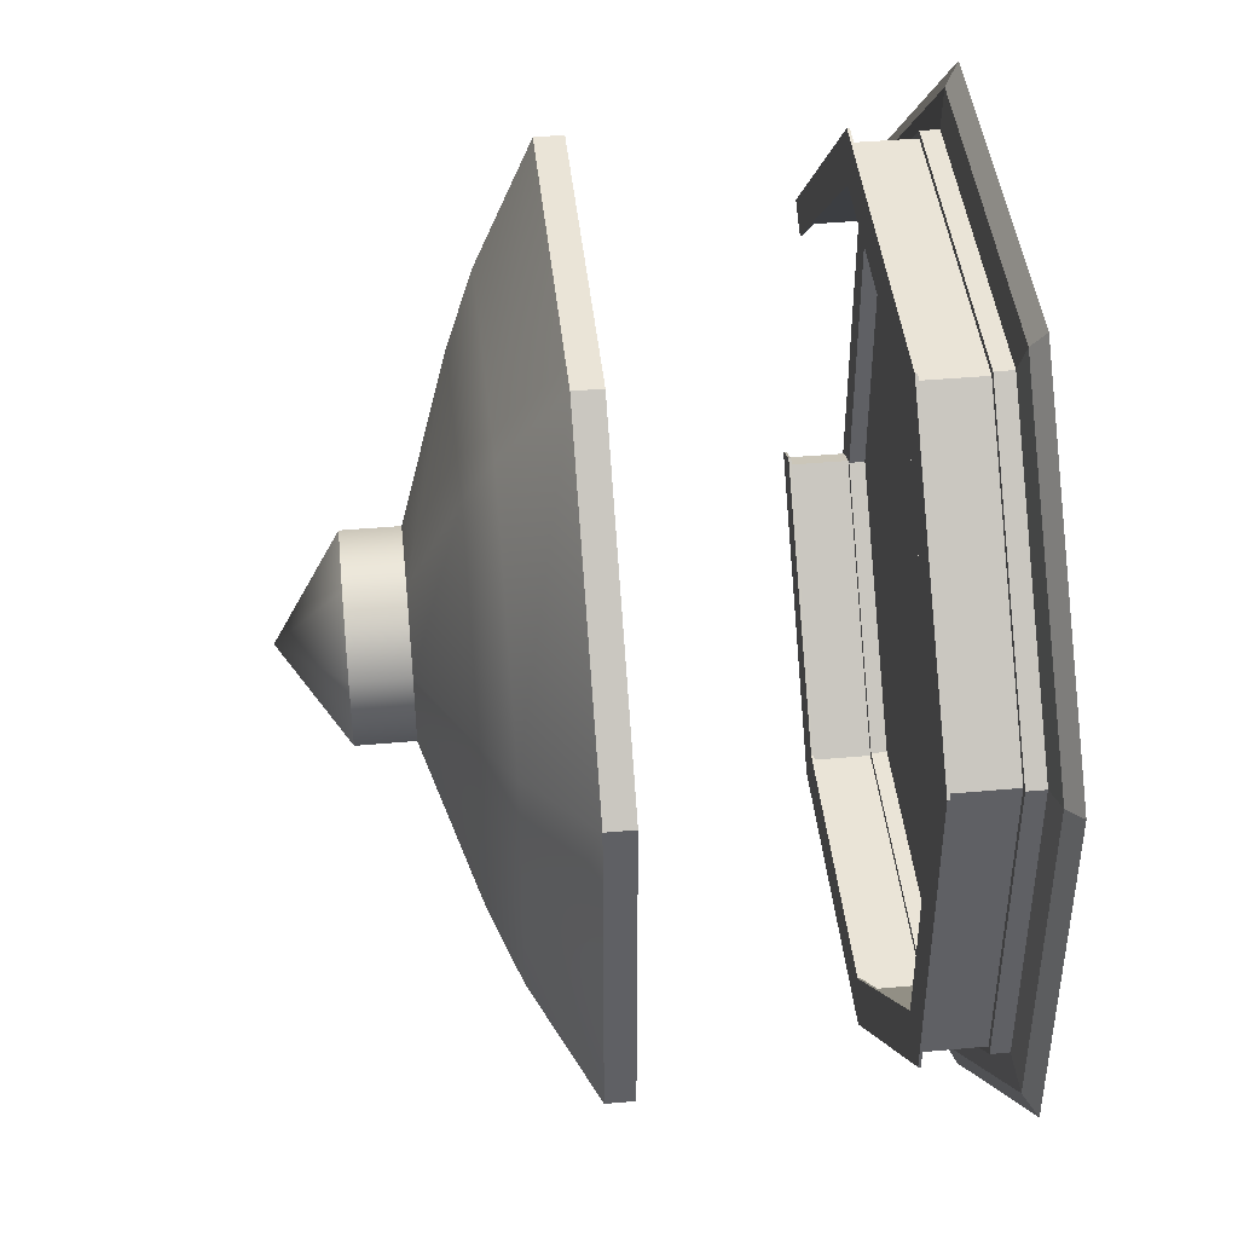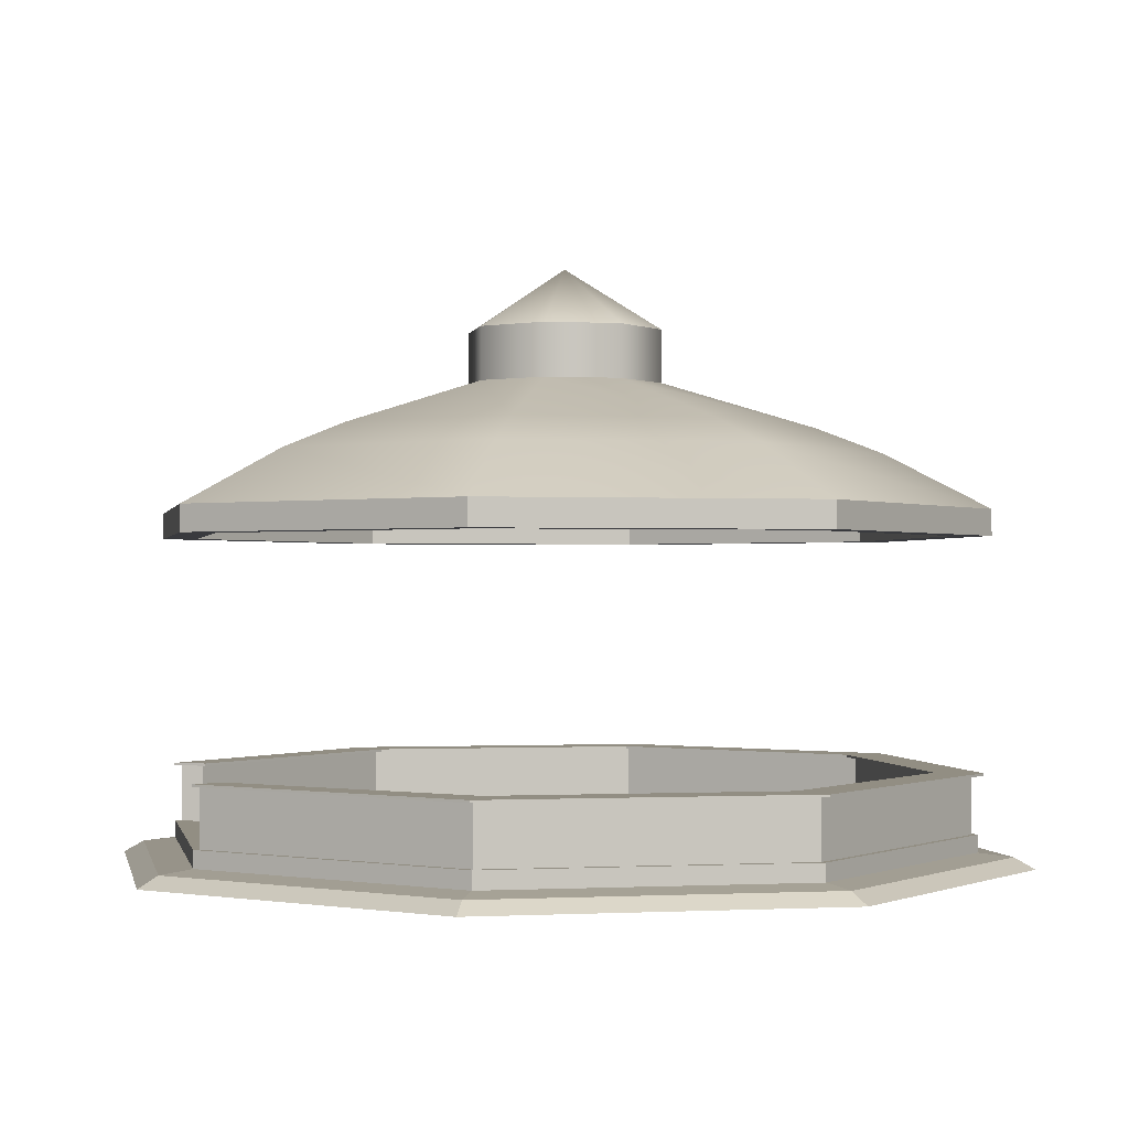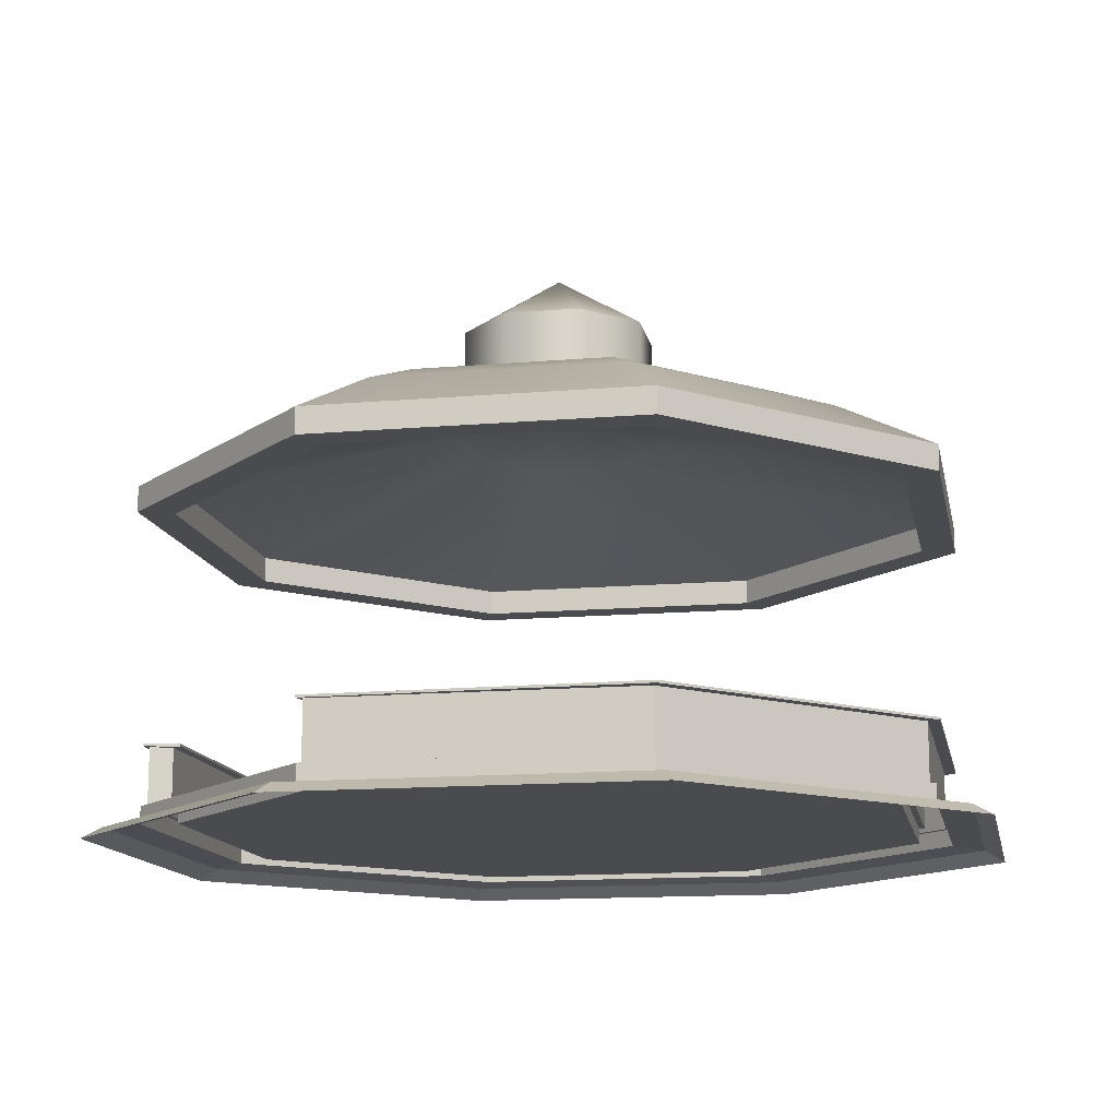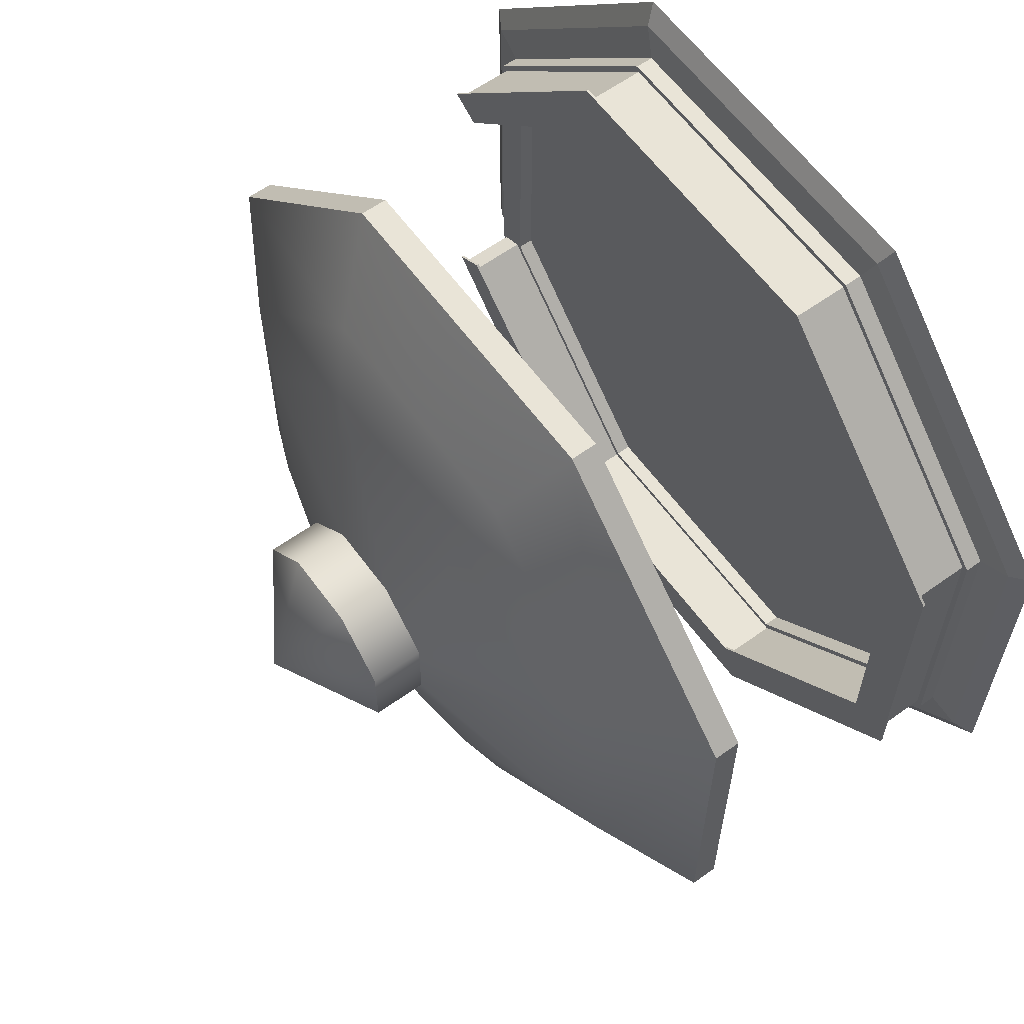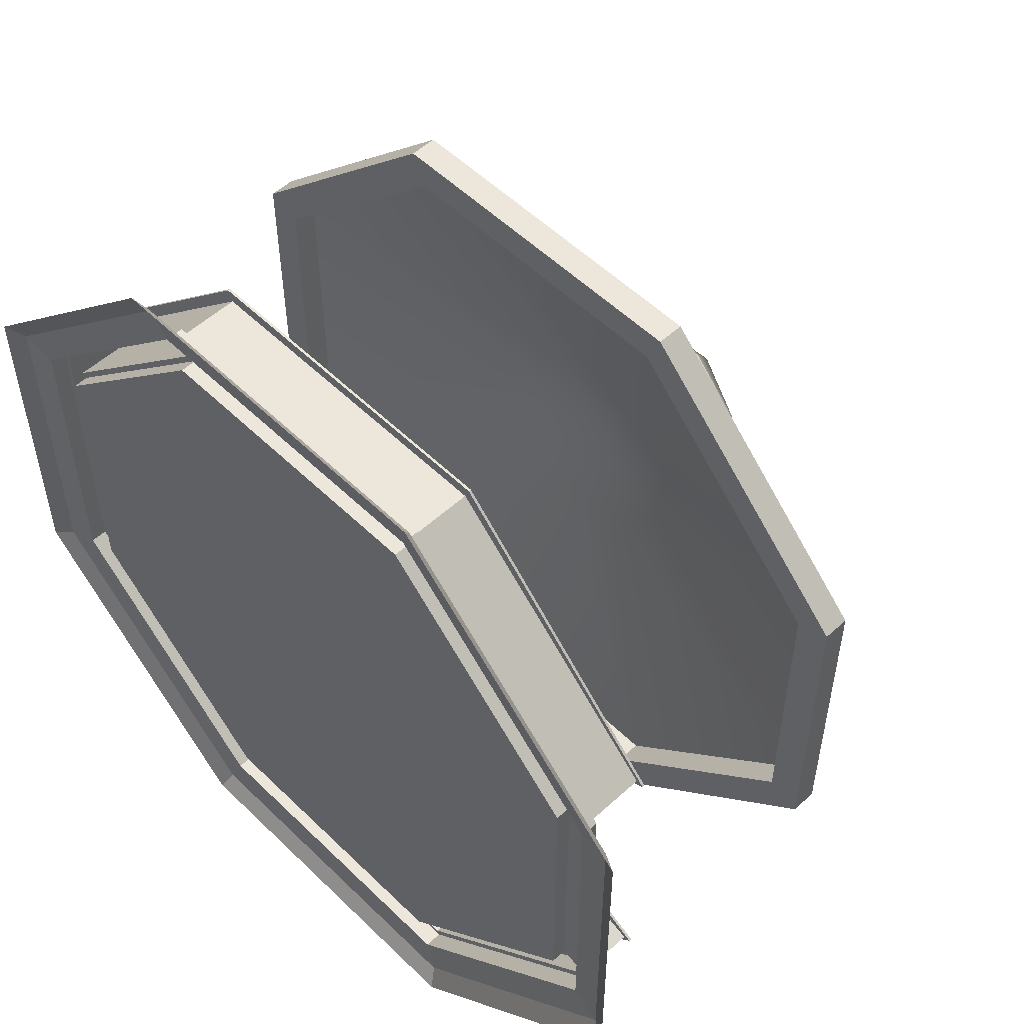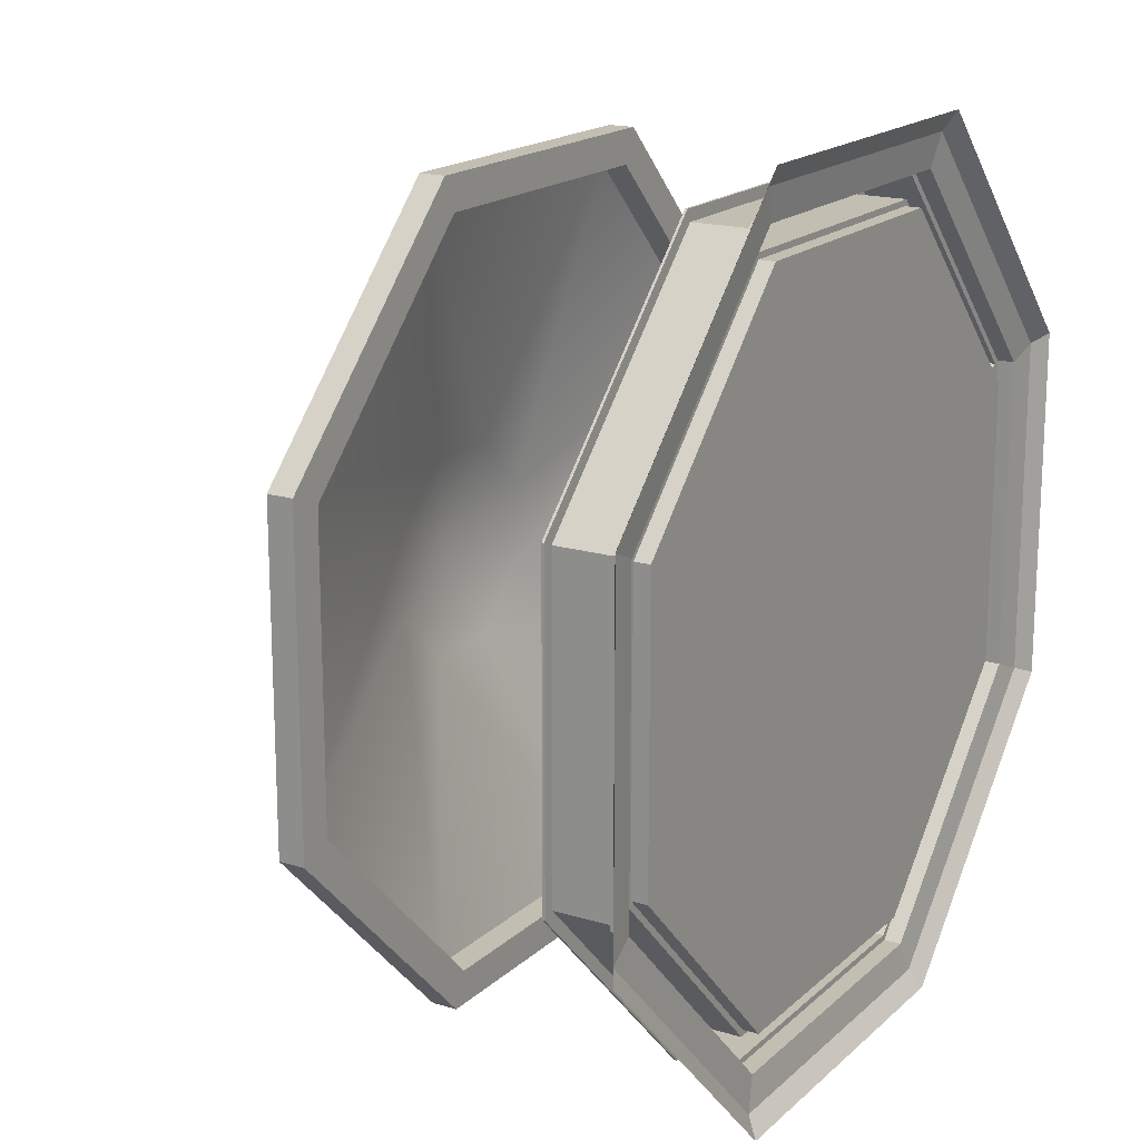
<metadata>
{"format":"obj","ext":"obj","renderer":"f3d","projection":"perspective","resolution":1024,"background":"white","views":[{"elev":43.8,"azim":-96.0,"up":"+Z"},{"elev":-0.6,"azim":168.6,"up":"+Y"},{"elev":-13.7,"azim":146.0,"up":"+Y"},{"elev":61.2,"azim":-126.1,"up":"+Z"},{"elev":53.9,"azim":45.8,"up":"+Z"},{"elev":17.5,"azim":-59.1,"up":"+Z"}]}
</metadata>
<code>
g default
v 2.357 -0.1331 -5.691
v -2.357 -0.1331 -5.691
v -5.691 -0.1331 -2.357
v -5.691 -0.1331 2.357
v -2.357 -0.1331 5.691
v 2.357 -0.1331 5.691
v 5.691 -0.1331 2.357
v 5.691 -0.1331 -2.357
v -2.151 -0.1331 -5.193
v -5.193 -0.1331 -2.151
v -5.193 -0.1331 2.151
v -2.151 -0.1331 5.193
v 2.151 -0.1331 5.193
v 5.193 -0.1331 2.151
v 5.193 -0.1331 -2.151
v 2.151 -0.1331 -5.193
v -2.151 -0.368 -5.193
v 0 -0.368 0
v -5.193 -0.368 -2.151
v -5.193 -0.368 2.151
v -2.151 -0.368 5.193
v 2.151 -0.368 5.193
v 5.193 -0.368 2.151
v 5.193 -0.368 -2.151
v 2.151 -0.368 -5.193
v 2.357 -0.3933 -5.691
v -2.357 -0.3933 -5.691
v -5.691 -0.3933 -2.357
v -5.691 -0.3933 2.357
v -2.357 -0.3933 5.691
v 2.357 -0.3933 5.691
v 5.691 -0.3933 2.357
v 5.691 -0.3933 -2.357
v 2.557 -0.4514 -6.172
v -2.557 -0.4514 -6.172
v -6.172 -0.4514 -2.557
v -6.172 -0.4514 2.557
v -2.557 -0.4514 6.172
v 2.557 -0.4514 6.172
v 6.172 -0.4514 2.557
v 6.172 -0.4514 -2.557
v 2.678 -0.6253 -6.465
v -2.678 -0.6253 -6.465
v -6.465 -0.6253 -2.678
v -6.465 -0.6253 2.678
v -2.678 -0.6253 6.465
v 2.678 -0.6253 6.465
v 6.465 -0.6253 2.678
v 6.465 -0.6253 -2.678
v -2.32 -0.1331 -5.601
v -5.601 -0.1331 -2.32
v -5.283 -0.1331 -2.188
v -2.188 -0.1331 -5.283
v -5.601 -0.1331 2.32
v -5.283 -0.1331 2.188
v -2.32 -0.1331 5.601
v -2.188 -0.1331 5.283
v 2.32 -0.1331 5.601
v 2.188 -0.1331 5.283
v 5.601 -0.1331 2.32
v 5.283 -0.1331 2.188
v 5.601 -0.1331 -2.32
v 5.283 -0.1331 -2.188
v 2.32 -0.1331 -5.601
v 2.188 -0.1331 -5.283
v -2.32 0.7311 -5.601
v -5.601 0.7311 -2.32
v -5.283 0.7311 -2.188
v -2.188 0.7311 -5.283
v -5.601 0.7311 2.32
v -5.283 0.7311 2.188
v -2.32 0.7311 5.601
v -2.188 0.7311 5.283
v 2.32 0.7311 5.601
v 2.188 0.7311 5.283
v 5.601 0.7311 2.32
v 5.283 0.7311 2.188
v 5.601 0.7311 -2.32
v 5.283 0.7311 -2.188
v 2.32 0.7311 -5.601
v 2.188 0.7311 -5.283
v -2.32 0.7676 -5.601
v -5.601 0.7676 -2.32
v -5.283 0.7676 -2.188
v -2.188 0.7676 -5.283
v -5.601 0.7676 2.32
v -5.283 0.7676 2.188
v -2.32 0.7676 5.601
v -2.188 0.7676 5.283
v 2.32 0.7676 5.601
v 2.188 0.7676 5.283
v 5.601 0.7676 2.32
v 5.283 0.7676 2.188
v 5.601 0.7676 -2.32
v 2.32 0.7676 -5.601
v 2.188 0.7676 -5.283
v 5.283 0.7676 -2.188
v -2.391 0.7311 -5.772
v -5.772 0.7311 -2.391
v -5.772 0.7676 -2.391
v -2.391 0.7676 -5.772
v -2.117 0.7311 -5.112
v -5.112 0.7311 -2.117
v -2.117 0.7676 -5.112
v -5.112 0.7676 -2.117
v -5.772 0.7311 2.391
v -5.772 0.7676 2.391
v -5.112 0.7311 2.117
v -5.112 0.7676 2.117
v -2.391 0.7311 5.772
v -2.391 0.7676 5.772
v -2.117 0.7311 5.112
v -2.117 0.7676 5.112
v 2.391 0.7311 5.772
v 2.391 0.7676 5.772
v 2.117 0.7311 5.112
v 2.117 0.7676 5.112
v 5.71 0.7311 2.298
v 5.71 0.7676 2.298
v 5.25 0.7311 2.025
v 5.25 0.7676 2.025
v 5.71 0.7311 -2.298
v 2.391 0.7311 -5.772
v 2.391 0.7676 -5.772
v 5.71 0.7676 -2.298
v 5.25 0.7311 -2.025
v 2.117 0.7311 -5.112
v 5.25 0.7676 -2.025
v 2.117 0.7676 -5.112
v -0.5675 7.356 -1.37
v -1e-06 8.294 -0
v -1.37 7.356 -0.5675
v -1.37 7.356 0.5675
v -0.5675 7.356 1.37
v 0.5675 7.356 1.37
v 1.37 7.356 0.5675
v 1.37 7.356 -0.5675
v 0.5675 7.356 -1.37
v -0.5675 6.554 -1.37
v -1.37 6.554 -0.5675
v -1.37 6.554 0.5675
v -0.5675 6.554 1.37
v 0.5675 6.554 1.37
v 1.37 6.554 0.5675
v 1.37 6.554 -0.5675
v 0.5675 6.554 -1.37
v -1.45 5.85 -3.5
v -3.5 5.85 -1.45
v -3.5 5.85 1.45
v -1.45 5.85 3.5
v 1.45 5.85 3.5
v 3.5 5.85 1.45
v 3.5 5.85 -1.45
v 1.45 5.85 -3.5
v -1.834 5.46 -4.427
v -4.427 5.46 -1.834
v -4.427 5.46 1.834
v -1.834 5.46 4.427
v 1.834 5.46 4.427
v 4.427 5.46 1.834
v 4.427 5.46 -1.834
v 1.834 5.46 -4.427
v -2.438 4.634 -5.886
v -5.886 4.634 -2.438
v -5.886 4.634 2.438
v -2.438 4.634 5.886
v 2.438 4.634 5.886
v 5.886 4.634 2.438
v 5.886 4.634 -2.438
v 2.438 4.634 -5.886
v -2.438 4.241 -5.886
v -5.886 4.241 -2.438
v -5.886 4.241 2.438
v -2.438 4.241 5.886
v 2.438 4.241 5.886
v 5.886 4.241 2.438
v 5.886 4.241 -2.438
v 2.438 4.241 -5.886
v -2.227 4.241 -5.377
v -5.377 4.241 -2.227
v -5.377 4.241 2.227
v -2.227 4.241 5.377
v 2.227 4.241 5.377
v 5.377 4.241 2.227
v 5.377 4.241 -2.227
v 2.227 4.241 -5.377
v -2.227 4.634 -5.377
v -5.377 4.634 -2.227
v -5.377 4.634 2.227
v -2.227 4.634 5.377
v 2.227 4.634 5.377
v 5.377 4.634 2.227
v 5.377 4.634 -2.227
v 2.227 4.634 -5.377
v -0.6117 5.663 -1.477
v -1.477 5.663 -0.6117
v -1.477 5.663 0.6117
v -0.6117 5.663 1.477
v 0.6117 5.663 1.477
v 1.477 5.663 0.6117
v 1.477 5.663 -0.6117
v 0.6117 5.663 -1.477
v -2e-06 5.959 -0
g Cuerpo Kiosko
f 17 19 18
f 18 19 20
f 20 21 18
f 18 21 22
f 22 23 18
f 18 23 24
f 24 25 18
f 18 25 17
f 82 83 85
f 85 83 84
f 83 86 84
f 84 86 87
f 86 88 87
f 87 88 89
f 88 90 89
f 89 90 91
f 90 92 91
f 91 92 93
f 94 95 97
f 97 95 96
f 95 82 96
f 96 82 85
f 9 10 17
f 17 10 19
f 10 11 19
f 19 11 20
f 11 12 20
f 20 12 21
f 12 13 21
f 21 13 22
f 13 14 22
f 22 14 23
f 14 15 23
f 23 15 24
f 15 16 24
f 24 16 25
f 16 9 25
f 25 9 17
f 2 1 27
f 27 1 26
f 3 2 28
f 28 2 27
f 4 3 29
f 29 3 28
f 5 4 30
f 30 4 29
f 6 5 31
f 31 5 30
f 7 6 32
f 32 6 31
f 8 7 33
f 33 7 32
f 1 8 26
f 26 8 33
f 27 26 35
f 35 26 34
f 28 27 36
f 36 27 35
f 29 28 37
f 37 28 36
f 30 29 38
f 38 29 37
f 31 30 39
f 39 30 38
f 32 31 40
f 40 31 39
f 33 32 41
f 41 32 40
f 26 33 34
f 34 33 41
f 35 34 43
f 43 34 42
f 36 35 44
f 44 35 43
f 37 36 45
f 45 36 44
f 38 37 46
f 46 37 45
f 39 38 47
f 47 38 46
f 40 39 48
f 48 39 47
f 41 40 49
f 49 40 48
f 34 41 42
f 42 41 49
f 2 3 50
f 50 3 51
f 10 9 52
f 52 9 53
f 3 4 51
f 51 4 54
f 11 10 55
f 55 10 52
f 4 5 54
f 54 5 56
f 12 11 57
f 57 11 55
f 5 6 56
f 56 6 58
f 13 12 59
f 59 12 57
f 6 7 58
f 58 7 60
f 14 13 61
f 61 13 59
f 7 8 60
f 60 8 62
f 15 14 63
f 63 14 61
f 8 1 62
f 62 1 64
f 16 15 65
f 65 15 63
f 1 2 64
f 64 2 50
f 9 16 53
f 53 16 65
f 50 51 66
f 66 51 67
f 52 53 68
f 68 53 69
f 51 54 67
f 67 54 70
f 55 52 71
f 71 52 68
f 54 56 70
f 70 56 72
f 57 55 73
f 73 55 71
f 56 58 72
f 72 58 74
f 59 57 75
f 75 57 73
f 58 60 74
f 74 60 76
f 61 59 77
f 77 59 75
f 62 64 78
f 78 64 80
f 65 63 81
f 81 63 79
f 64 50 80
f 80 50 66
f 53 65 69
f 69 65 81
f 76 60 77
f 77 60 61
f 60 62 61
f 61 62 63
f 62 78 63
f 63 78 79
f 98 99 101
f 101 99 100
f 103 102 105
f 105 102 104
f 99 106 100
f 100 106 107
f 108 103 109
f 109 103 105
f 106 110 107
f 107 110 111
f 112 108 113
f 113 108 109
f 110 114 111
f 111 114 115
f 116 112 117
f 117 112 113
f 114 118 115
f 115 118 119
f 118 120 119
f 119 120 121
f 120 116 121
f 121 116 117
f 122 123 125
f 125 123 124
f 127 126 129
f 129 126 128
f 126 122 128
f 128 122 125
f 123 98 124
f 124 98 101
f 102 127 104
f 104 127 129
f 66 67 98
f 98 67 99
f 83 82 100
f 100 82 101
f 68 69 103
f 103 69 102
f 85 84 104
f 104 84 105
f 67 70 99
f 99 70 106
f 86 83 107
f 107 83 100
f 71 68 108
f 108 68 103
f 84 87 105
f 105 87 109
f 70 72 106
f 106 72 110
f 88 86 111
f 111 86 107
f 73 71 112
f 112 71 108
f 87 89 109
f 109 89 113
f 72 74 110
f 110 74 114
f 90 88 115
f 115 88 111
f 75 73 116
f 116 73 112
f 89 91 113
f 113 91 117
f 74 76 114
f 114 76 118
f 90 115 92
f 92 115 119
f 76 77 118
f 118 77 120
f 92 119 93
f 93 119 121
f 75 116 77
f 77 116 120
f 91 93 117
f 117 93 121
f 80 123 78
f 78 123 122
f 95 94 124
f 124 94 125
f 81 79 127
f 127 79 126
f 96 129 97
f 97 129 128
f 78 122 79
f 79 122 126
f 94 97 125
f 125 97 128
f 80 66 123
f 123 66 98
f 82 95 101
f 101 95 124
f 69 81 102
f 102 81 127
f 96 85 129
f 129 85 104
f 131 132 133
f 131 133 134
f 131 136 137
f 131 137 138
f 132 130 140
f 140 130 139
f 133 132 141
f 141 132 140
f 134 133 142
f 142 133 141
f 135 134 143
f 143 134 142
f 136 135 144
f 144 135 143
f 137 136 145
f 145 136 144
f 138 137 146
f 146 137 145
f 130 138 139
f 139 138 146
f 140 139 148
f 148 139 147
f 141 140 149
f 149 140 148
f 142 141 150
f 150 141 149
f 143 142 151
f 151 142 150
f 144 143 152
f 152 143 151
f 145 144 153
f 153 144 152
f 146 145 154
f 154 145 153
f 139 146 147
f 147 146 154
f 148 147 156
f 156 147 155
f 149 148 157
f 157 148 156
f 150 149 158
f 158 149 157
f 151 150 159
f 159 150 158
f 152 151 160
f 160 151 159
f 153 152 161
f 161 152 160
f 154 153 162
f 162 153 161
f 147 154 155
f 155 154 162
f 156 155 164
f 164 155 163
f 157 156 165
f 165 156 164
f 158 157 166
f 166 157 165
f 159 158 167
f 167 158 166
f 160 159 168
f 168 159 167
f 161 160 169
f 169 160 168
f 162 161 170
f 170 161 169
f 155 162 163
f 163 162 170
f 164 163 172
f 172 163 171
f 165 164 173
f 173 164 172
f 166 165 174
f 174 165 173
f 167 166 175
f 175 166 174
f 168 167 176
f 176 167 175
f 169 168 177
f 177 168 176
f 170 169 178
f 178 169 177
f 163 170 171
f 171 170 178
f 172 171 180
f 180 171 179
f 173 172 181
f 181 172 180
f 174 173 182
f 182 173 181
f 175 174 183
f 183 174 182
f 176 175 184
f 184 175 183
f 177 176 185
f 185 176 184
f 178 177 186
f 186 177 185
f 171 178 179
f 179 178 186
f 180 179 188
f 188 179 187
f 181 180 189
f 189 180 188
f 182 181 190
f 190 181 189
f 183 182 191
f 191 182 190
f 184 183 192
f 192 183 191
f 185 184 193
f 193 184 192
f 186 185 194
f 194 185 193
f 179 186 187
f 187 186 194
f 188 187 196
f 196 187 195
f 189 188 197
f 197 188 196
f 190 189 198
f 198 189 197
f 191 190 199
f 199 190 198
f 192 191 200
f 200 191 199
f 193 192 201
f 201 192 200
f 194 193 202
f 202 193 201
f 187 194 195
f 195 194 202
f 197 196 203
f 203 196 195
f 199 198 203
f 203 198 197
f 201 200 203
f 203 200 199
f 195 202 203
f 203 202 201
f 131 130 132
f 131 138 130
f 131 135 136
f 131 134 135

</code>
